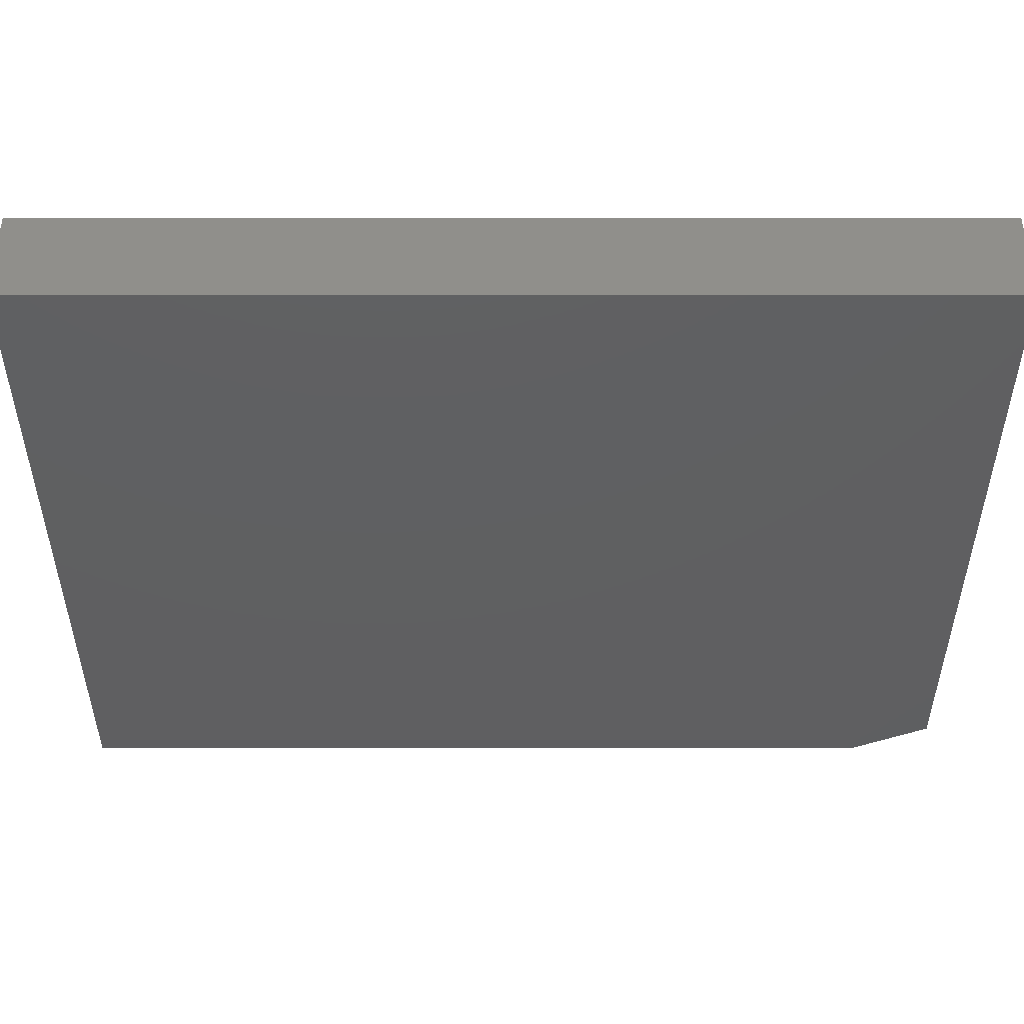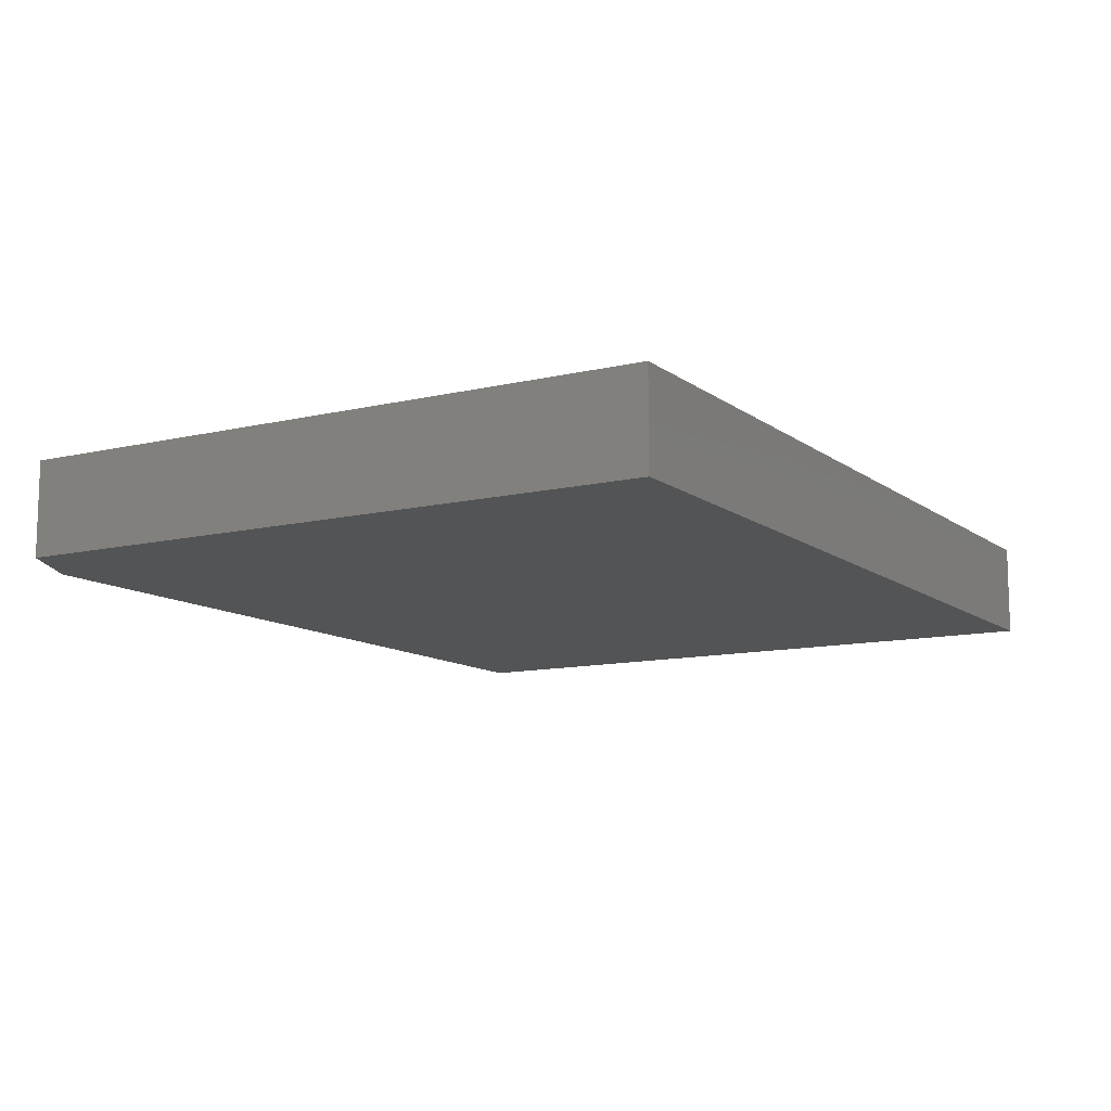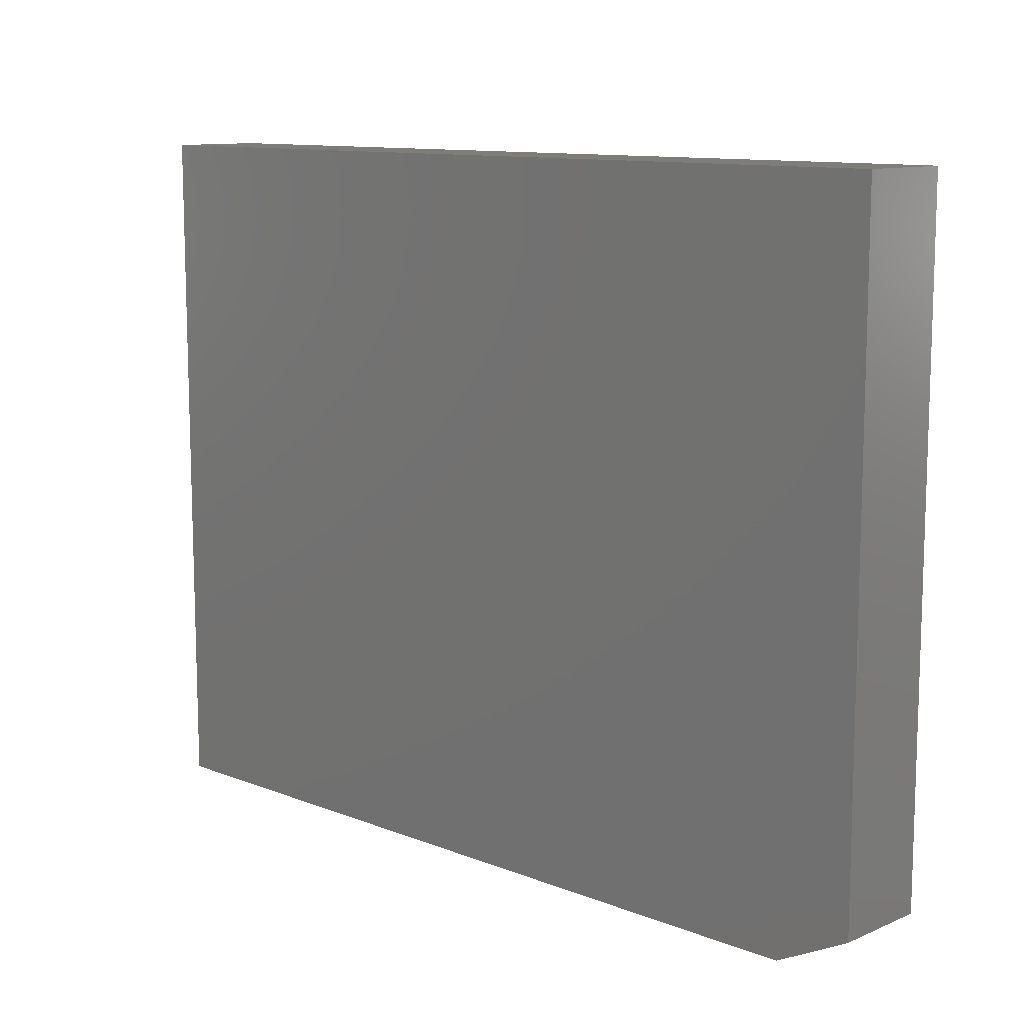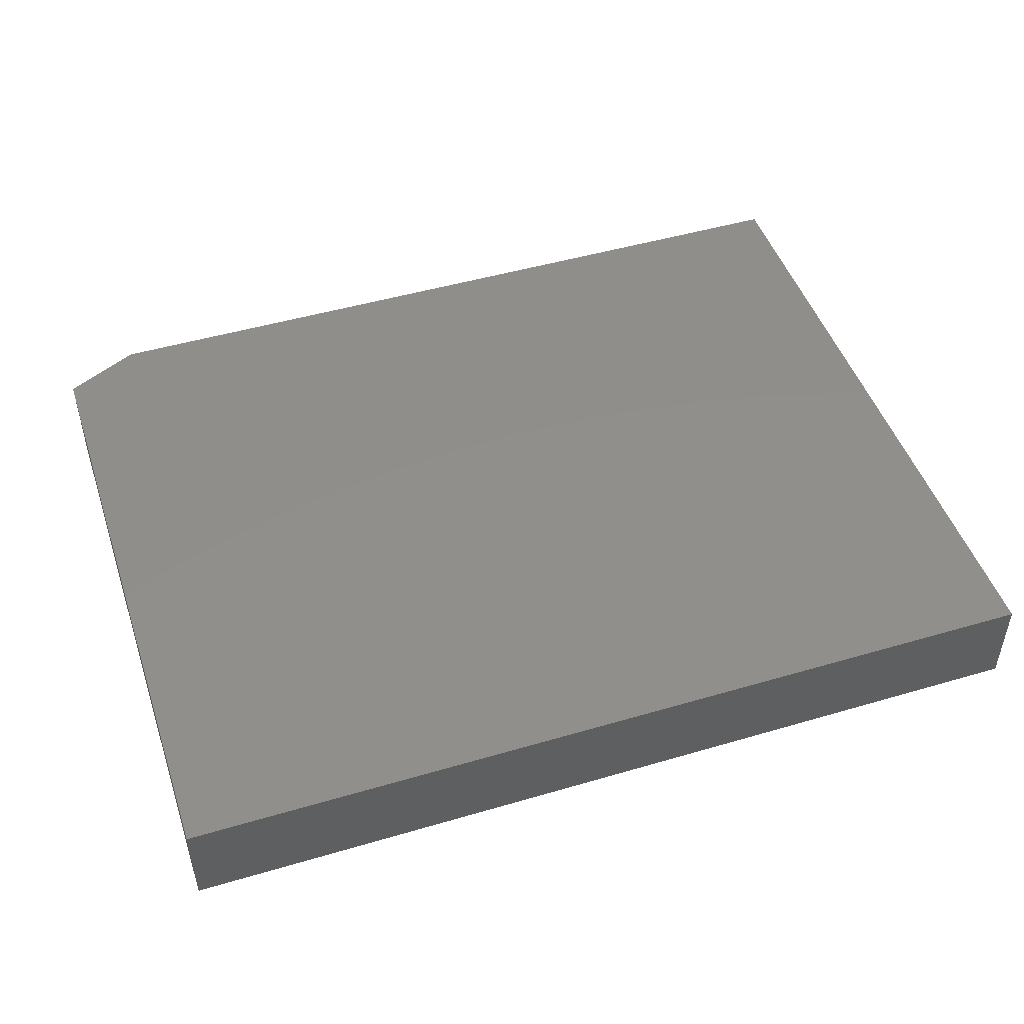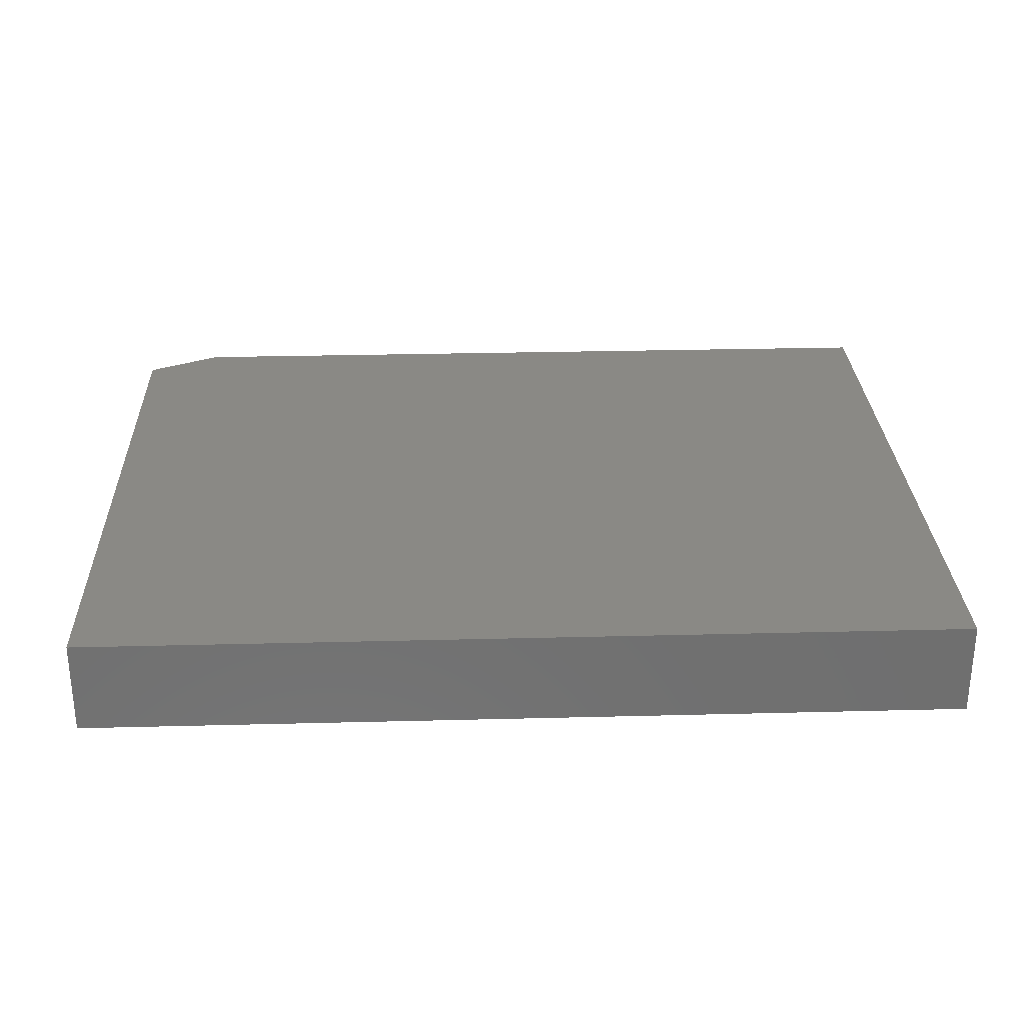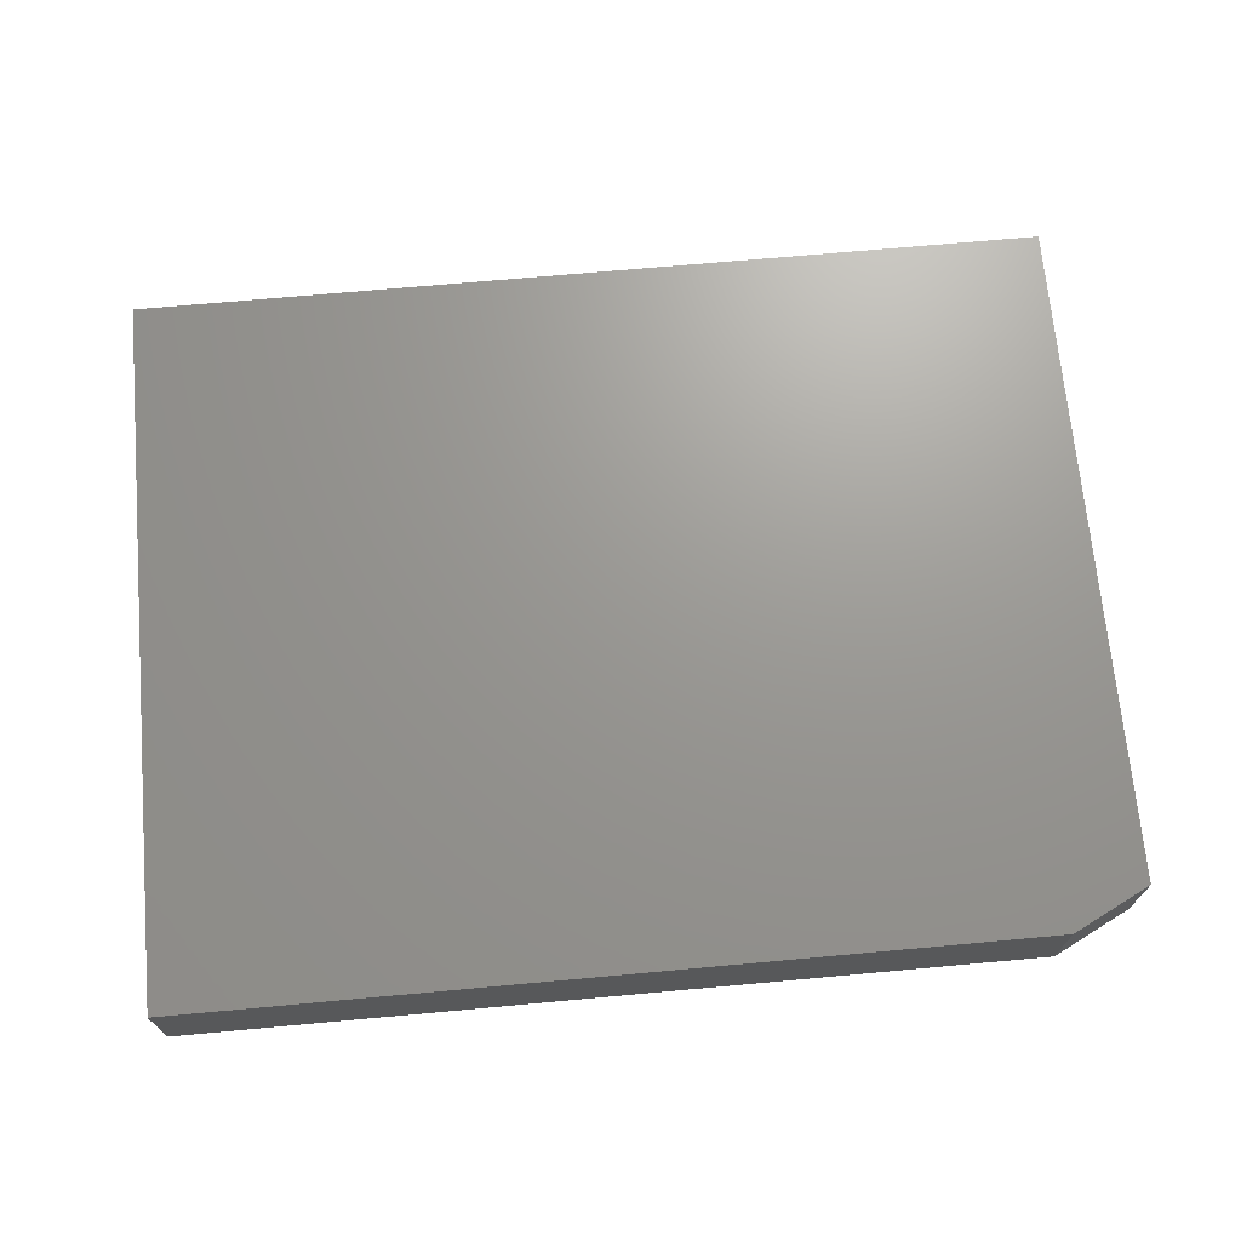
<metadata>
{"format":"stl","ext":"stl","renderer":"f3d","projection":"perspective","resolution":1024,"background":"white","views":[{"elev":50.6,"azim":180.0,"up":"+Z"},{"elev":-11.2,"azim":-59.6,"up":"+Y"},{"elev":11.1,"azim":-136.1,"up":"+Z"},{"elev":47.8,"azim":-18.3,"up":"+Y"},{"elev":28.4,"azim":-2.2,"up":"+Y"},{"elev":69.9,"azim":174.8,"up":"+Y"}]}
</metadata>
<code>
# stl→obj: 10 verts, 16 faces
v 0.75 -0.1562 0.4878
v -0.7188 -0.1562 0.4878
v 0.75 -0.1562 -0.6562
v -0.7188 -0.1562 -0.5938
v -0.5938 -0.1562 -0.6562
v -0.5938 1.388e-17 -0.6562
v -0.7188 6.939e-18 -0.5938
v 0.75 1.631e-16 -0.6562
v -0.7188 1.27e-16 0.4878
v 0.75 2.901e-16 0.4878
f 1 2 3
f 3 2 4
f 3 4 5
f 6 7 8
f 8 7 9
f 8 9 10
f 2 9 4
f 4 9 7
f 5 6 3
f 3 6 8
f 4 7 5
f 5 7 6
f 1 10 2
f 2 10 9
f 3 8 1
f 1 8 10

</code>
